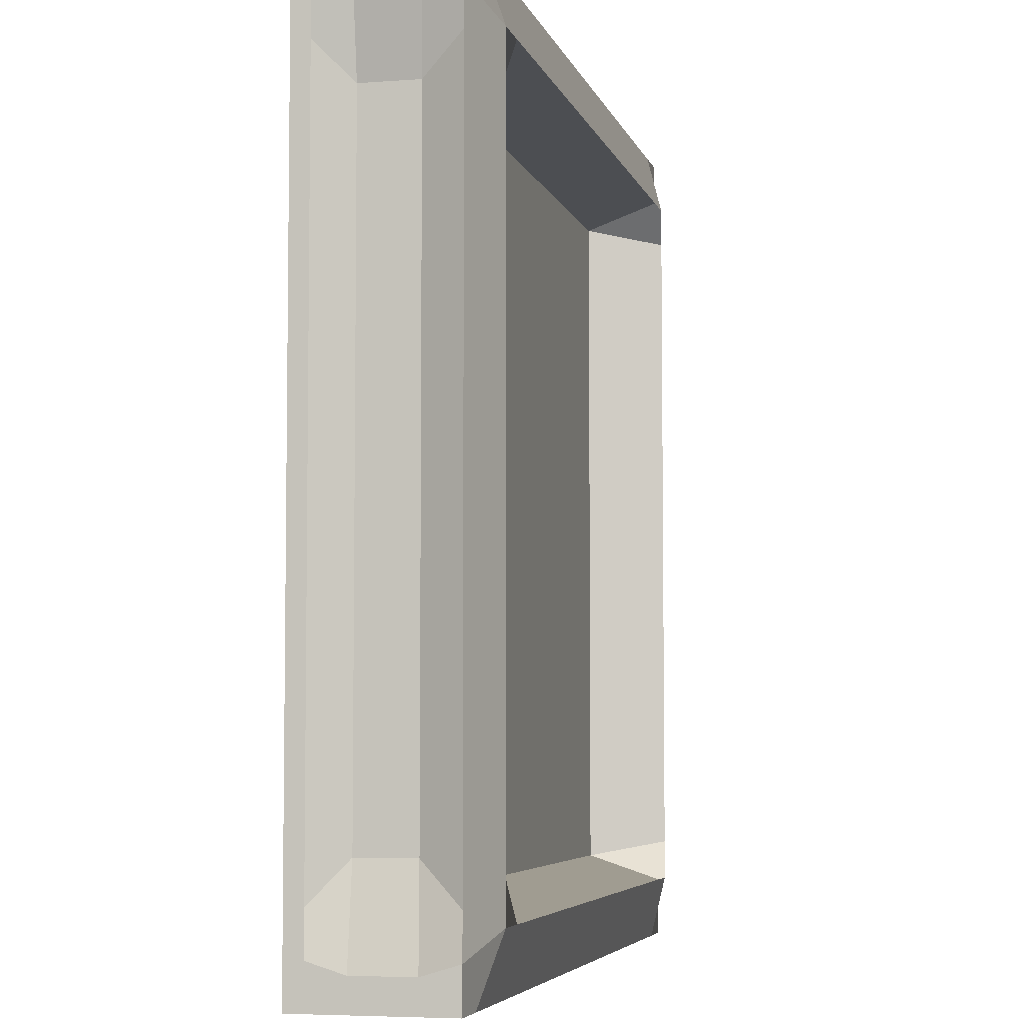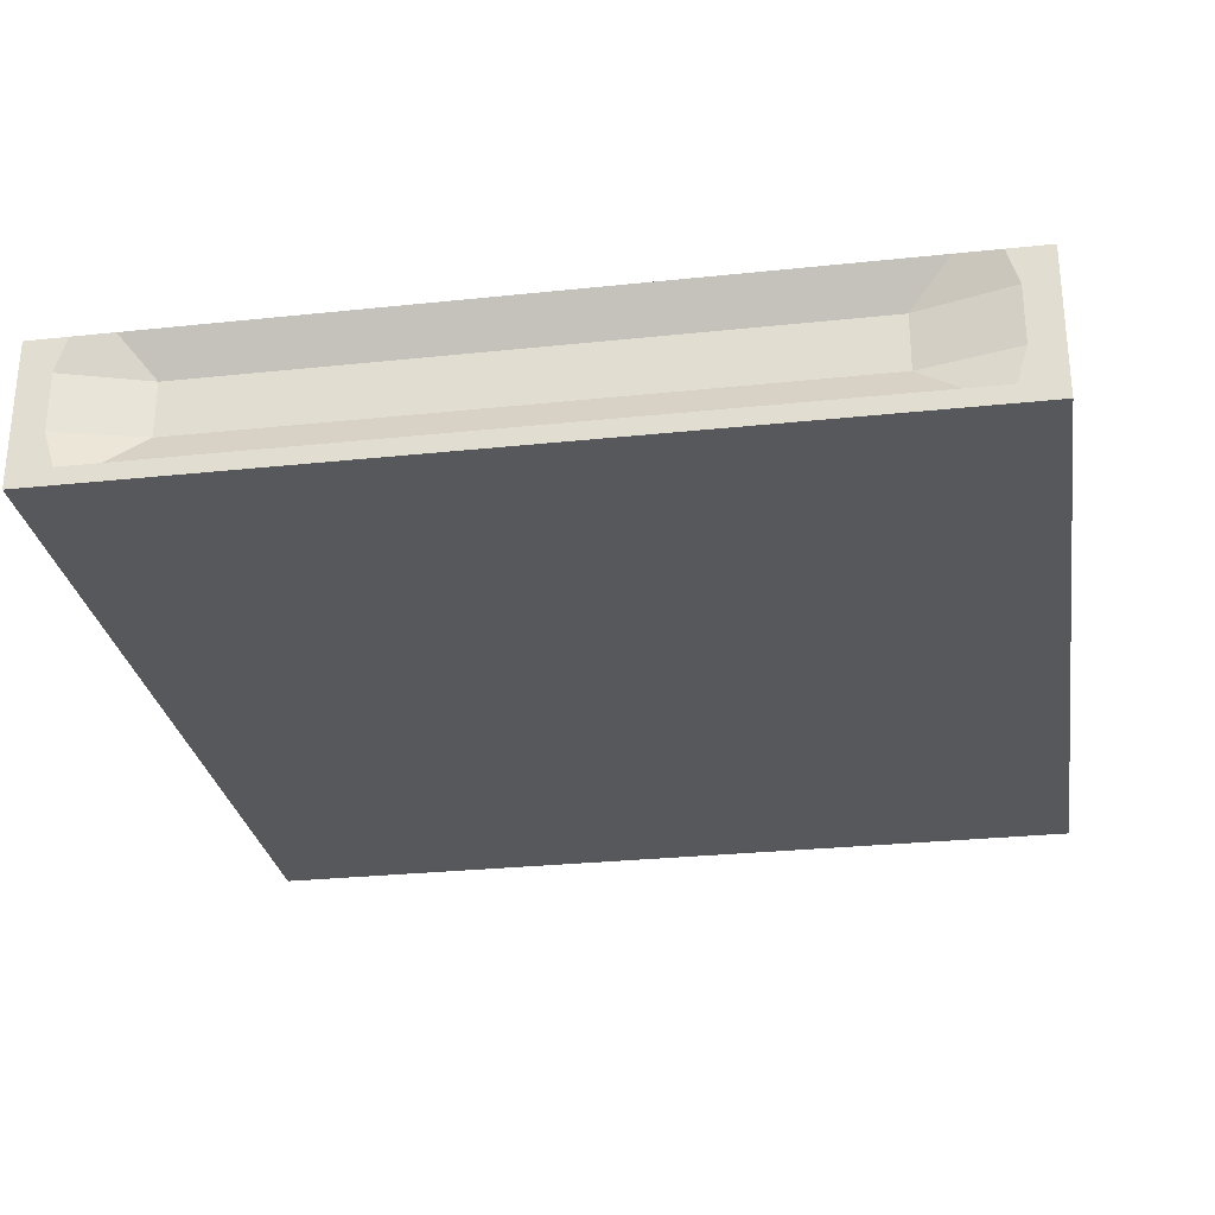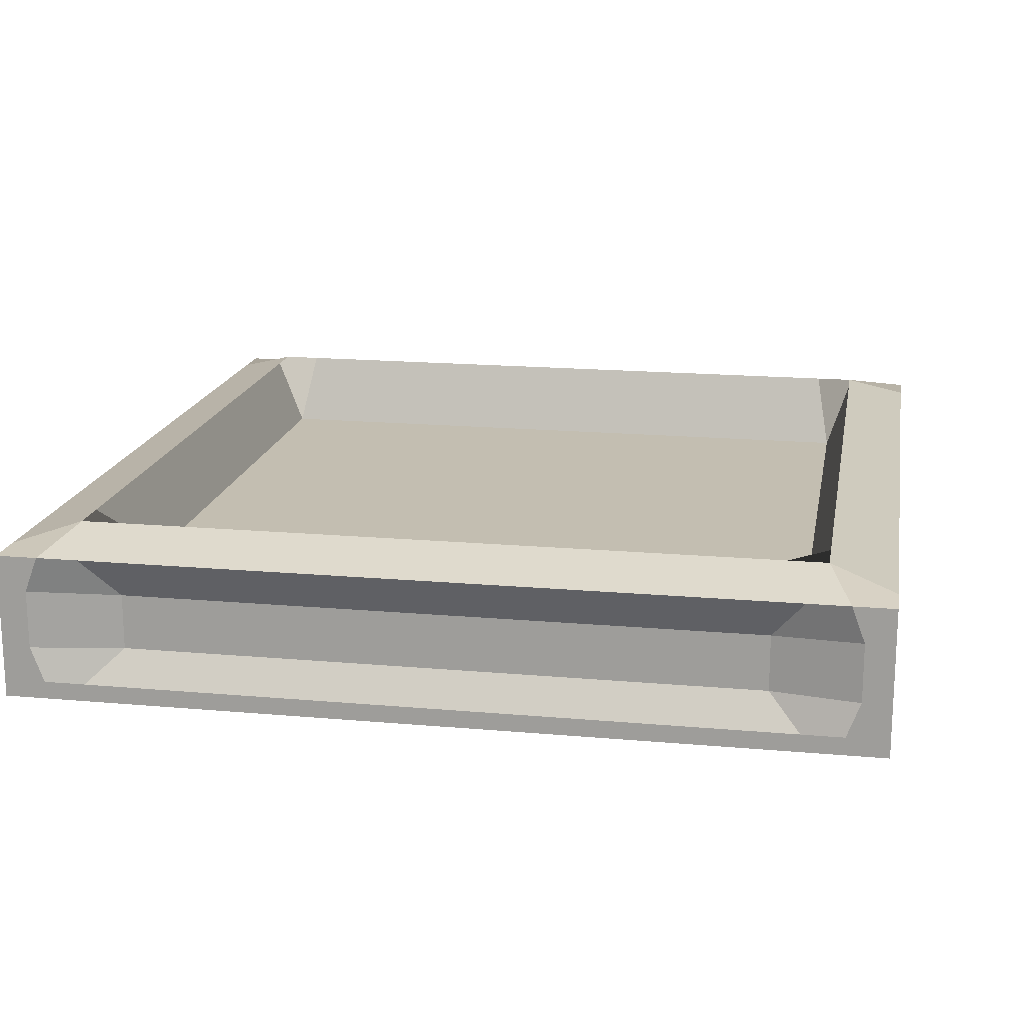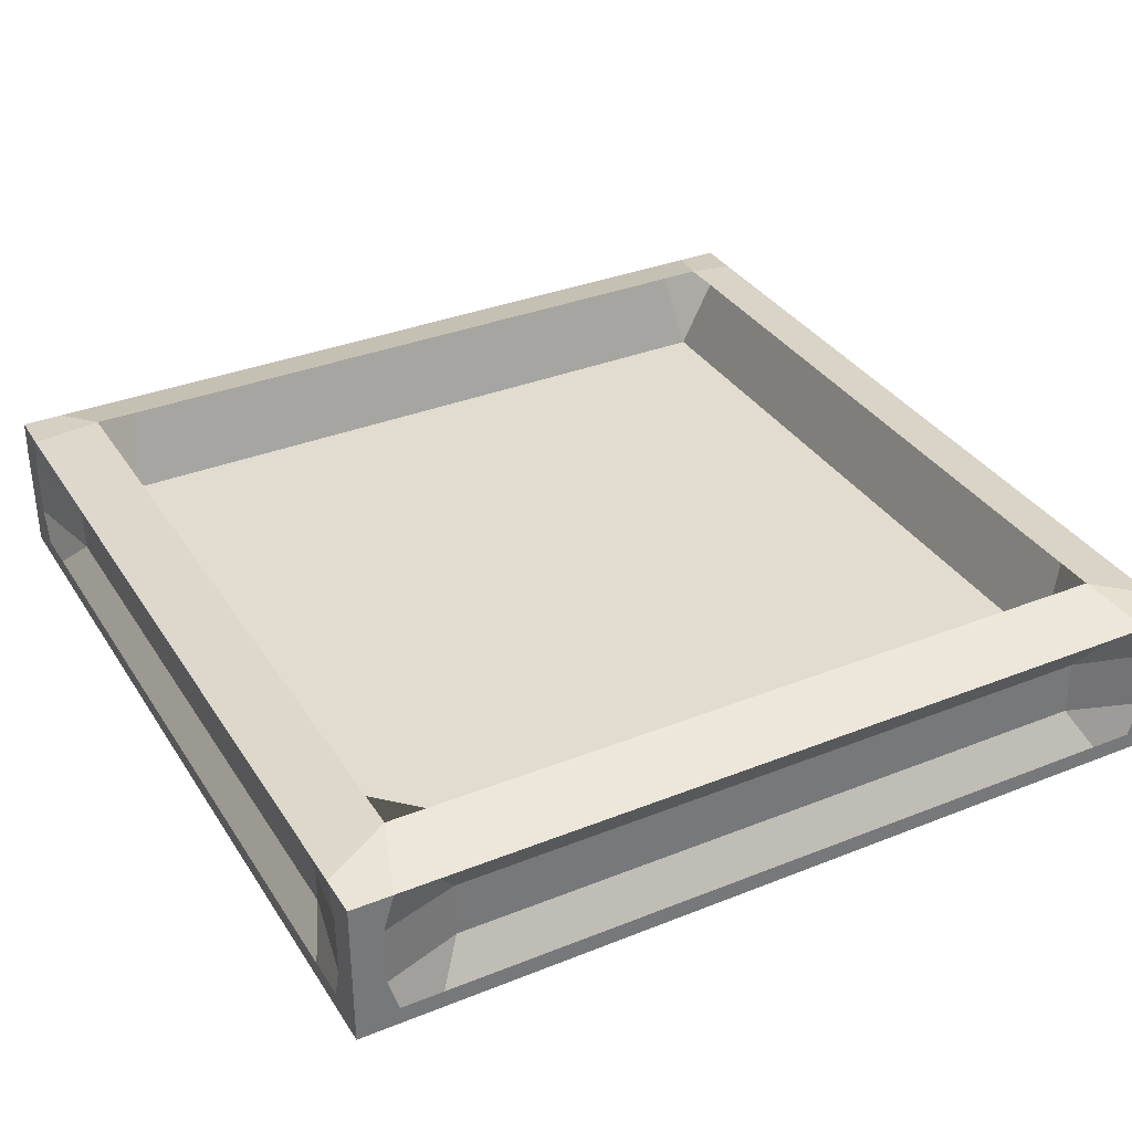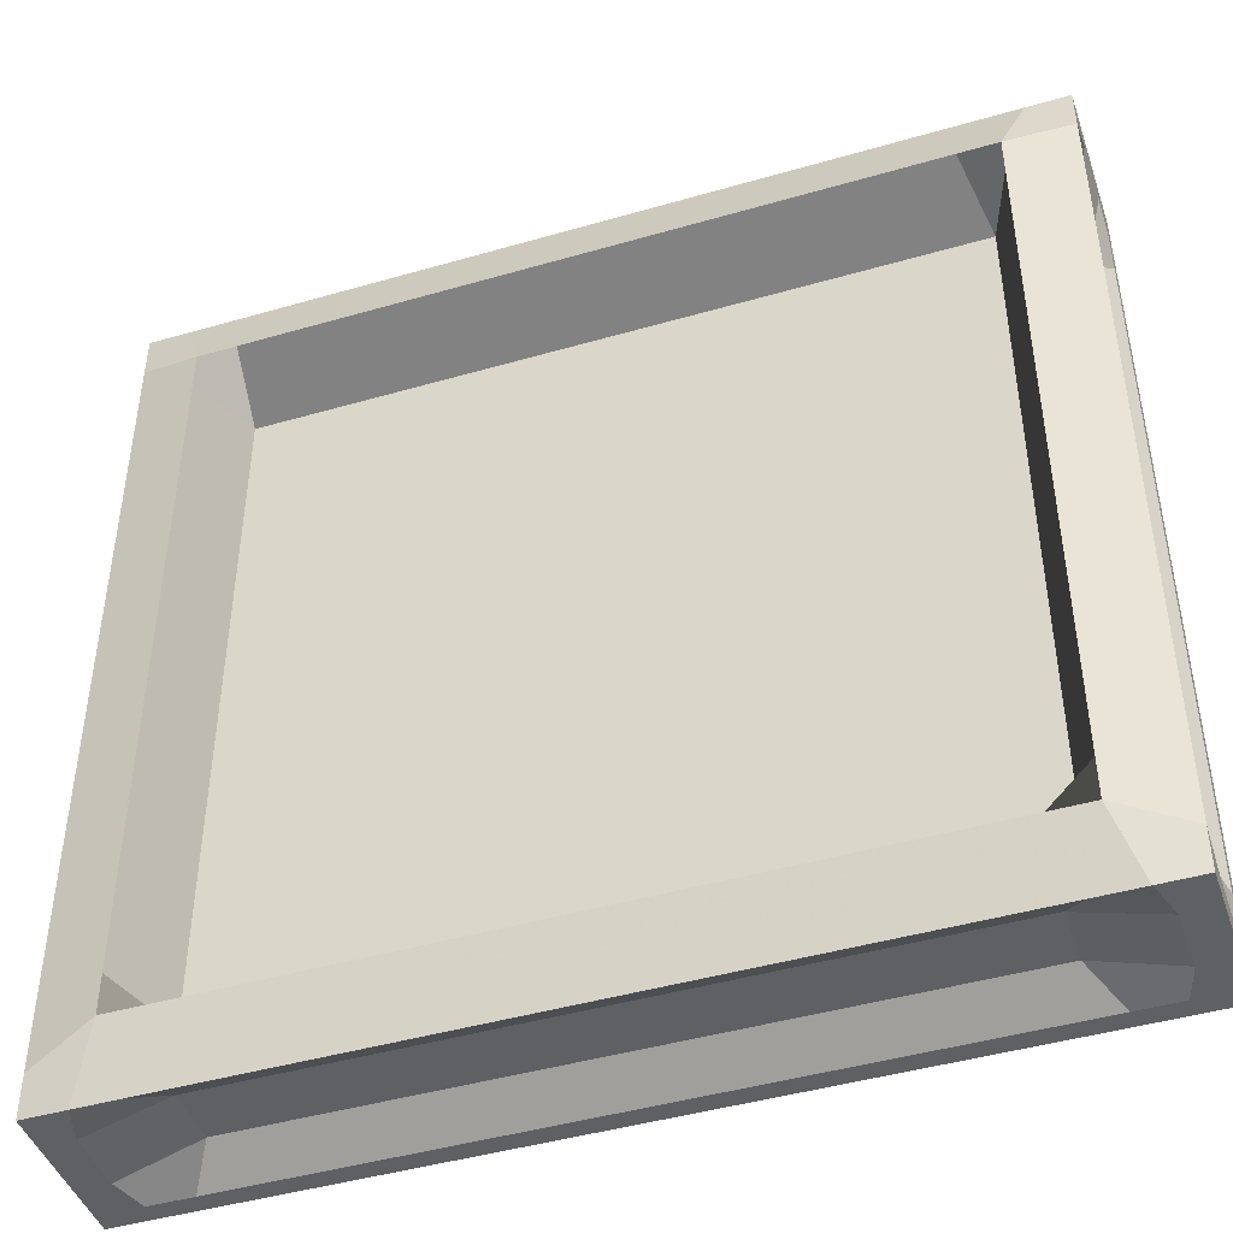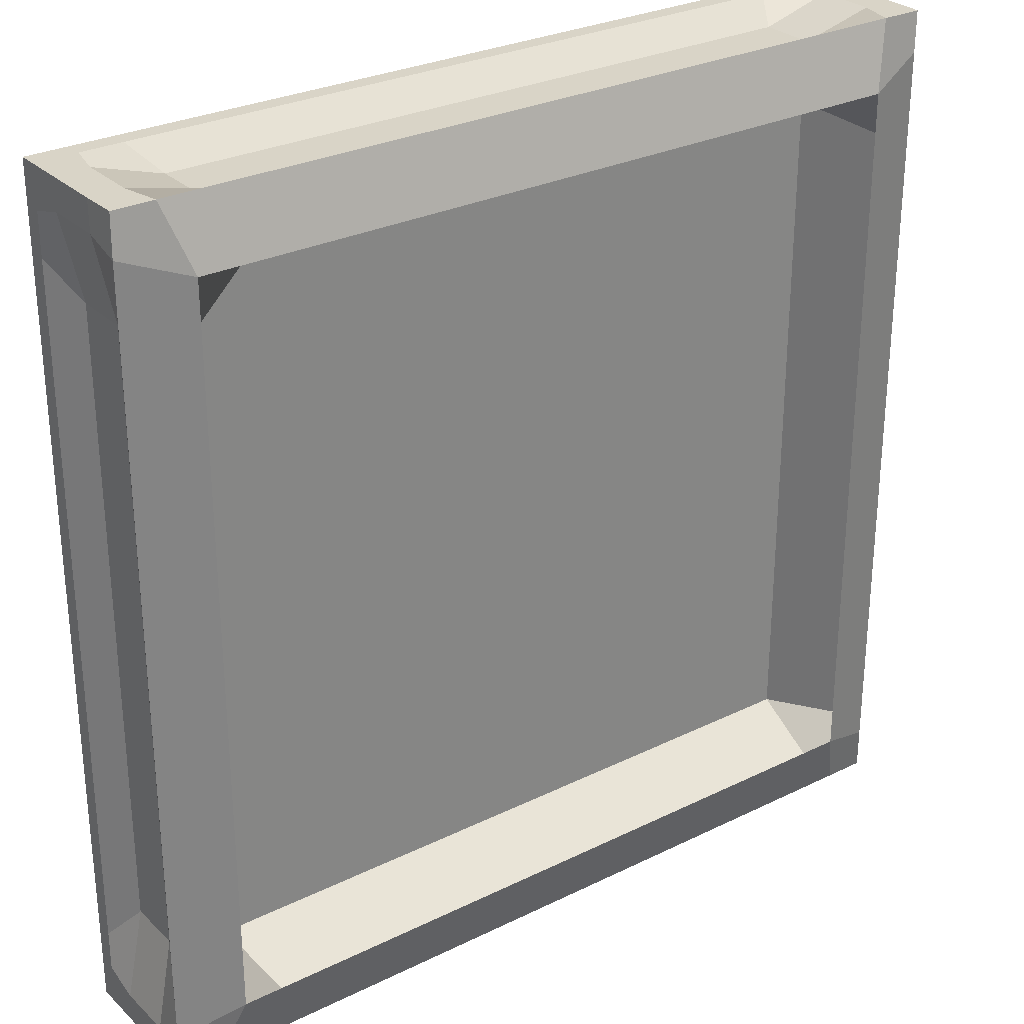
<metadata>
{"format":"obj","ext":"obj","renderer":"f3d","projection":"perspective","resolution":1024,"background":"white","views":[{"elev":-5.2,"azim":103.4,"up":"+Z"},{"elev":-28.2,"azim":99.1,"up":"+Y"},{"elev":17.2,"azim":-79.8,"up":"+Y"},{"elev":34.5,"azim":151.8,"up":"+Y"},{"elev":-44.9,"azim":-161.4,"up":"+Z"},{"elev":28.7,"azim":143.7,"up":"+Z"}]}
</metadata>
<code>
g default
v -1.867 0.4193 1.664
v -1.67 0.4193 1.861
v -1.738 0.02908 1.738
v 1.867 0.4193 1.664
v 1.738 0.02908 1.738
v 1.67 0.4193 1.861
v -1.867 0.4193 -1.664
v -1.738 0.02908 -1.738
v -1.67 0.4193 -1.861
v 1.67 0.4193 -1.861
v 1.738 0.02908 -1.738
v 1.867 0.4193 -1.664
v -2.188 -0.4193 1.769
v -1.769 -0.4193 2.188
v -1.979 -0.4193 2.188
v -2.188 -0.4193 2.188
v -2.188 -0.4193 1.979
v 2.188 -0.4193 1.769
v 2.188 -0.4193 1.979
v 2.188 -0.4193 2.188
v 1.979 -0.4193 2.188
v 1.769 -0.4193 2.188
v -2.188 -0.4193 -1.769
v -2.188 -0.4193 -1.979
v -2.188 -0.4193 -2.188
v -1.979 -0.4193 -2.188
v -1.769 -0.4193 -2.188
v 2.188 -0.4193 -1.769
v 1.769 -0.4193 -2.188
v 1.979 -0.4193 -2.188
v 2.188 -0.4193 -2.188
v 2.188 -0.4193 -1.979
v -1.867 0.4193 1.861
v 1.867 0.4193 1.861
v -1.867 0.4193 -1.861
v 1.867 0.4193 -1.861
v -2.188 0.3219 1.769
v -2.088 0.1181 1.609
v -2.088 0.1181 -1.586
v -2.188 0.3219 -1.769
v -2.088 -0.1612 1.609
v -2.188 -0.3299 1.769
v -2.088 -0.1612 -1.586
v -2.188 -0.3299 -1.769
v -1.979 -0.3299 2.188
v -2.02 -0.1512 2.188
v -1.672 -0.1663 2.077
v -1.769 -0.3299 2.188
v -2.188 -0.3299 2.188
v -2.188 -0.1512 2.188
v -2.188 -0.3299 1.979
v -2.188 -0.1512 2.045
v -1.672 0.113 2.077
v -1.769 0.3219 2.188
v 1.769 0.3219 2.188
v 1.672 0.113 2.077
v 1.672 -0.1663 2.077
v 1.769 -0.3299 2.188
v 2.088 0.1181 1.597
v 2.188 0.3219 1.769
v 2.188 0.3219 -1.769
v 2.088 0.1181 -1.574
v 2.088 -0.1612 1.597
v 2.188 -0.3299 1.769
v 2.088 -0.1612 -1.574
v 2.188 -0.3299 -1.769
v 2.188 -0.3299 1.979
v 2.188 -0.1512 2.033
v 2.188 -0.3299 2.188
v 2.188 -0.1512 2.188
v 1.979 -0.3299 2.188
v 2.02 -0.1512 2.188
v -2.188 -0.3299 -1.979
v -2.188 -0.1512 -2.045
v -2.188 -0.3299 -2.188
v -2.188 -0.1512 -2.188
v -1.979 -0.3299 -2.188
v -2.032 -0.1512 -2.188
v -1.769 -0.3299 -2.188
v -1.651 -0.1356 -2.077
v -1.769 0.3219 -2.188
v -1.651 0.1437 -2.077
v 1.651 0.1437 -2.077
v 1.769 0.3219 -2.188
v 1.651 -0.1356 -2.077
v 1.769 -0.3299 -2.188
v 1.979 -0.3299 -2.188
v 2.032 -0.1512 -2.188
v 2.188 -0.3299 -2.188
v 2.188 -0.1512 -2.188
v 2.188 -0.3299 -1.979
v 2.188 -0.1512 -2.033
v -2.188 0.3219 1.979
v -2.188 0.1431 2.045
v -2.188 0.1431 2.188
v -2.188 0.3219 2.188
v -2.02 0.1431 2.188
v -1.979 0.3219 2.188
v 2.188 0.1431 2.033
v 2.188 0.3219 1.979
v 1.979 0.3219 2.188
v 2.02 0.1431 2.188
v 2.188 0.1431 2.188
v 2.186 0.323 2.188
v -2.032 0.1431 -2.188
v -1.979 0.3219 -2.188
v -2.188 0.1431 -2.188
v -2.188 0.3219 -2.188
v -2.188 0.1431 -2.045
v -2.188 0.3219 -1.979
v 2.188 0.1431 -2.033
v 2.188 0.3219 -1.979
v 2.188 0.1431 -2.188
v 2.188 0.3219 -2.188
v 2.032 0.1431 -2.188
v 1.979 0.3219 -2.188
g pCube2
f 1 3 8 7
f 3 2 6 5
f 6 2 54 55
f 5 4 12 11
f 12 4 60 61
f 9 8 11 10
f 3 5 11 8
f 28 18 19 20 21 22 14 15 16 17 13 23 24 25 26 27 29 30 31 32
f 2 3 1 33
f 33 1 37 93
f 98 33 93 96
f 4 5 6 34
f 34 6 55 101
f 7 8 9 35
f 35 9 81 106
f 10 11 12 36
f 36 12 61 112
f 37 38 94 93
f 38 37 40 39
f 39 40 110 109
f 41 42 51 52
f 42 41 43 44
f 44 43 74 73
f 45 46 50 49
f 46 45 48 47
f 47 48 58 57
f 49 50 52 51
f 53 54 98 97
f 54 53 56 55
f 55 56 102 101
f 57 58 71 72
f 59 60 100 99
f 60 59 62 61
f 61 62 111 112
f 63 64 66 65
f 64 63 68 67
f 65 66 91 92
f 67 68 70 69
f 69 70 72 71
f 73 74 76 75
f 75 76 78 77
f 77 78 80 79
f 79 80 85 86
f 81 82 105 106
f 82 81 84 83
f 83 84 116 115
f 86 85 88 87
f 87 88 90 89
f 89 90 92 91
f 93 94 95 96
f 96 95 97 98
f 99 100 104 103
f 101 102 103 104
f 106 105 107 108
f 108 107 109 110
f 112 111 113 114
f 114 113 115 116
f 41 38 39 43
f 7 40 37 1
f 48 45 15 14
f 45 49 16 15
f 49 51 17 16
f 51 42 13 17
f 53 47 57 56
f 59 63 65 62
f 64 67 19 18
f 67 69 20 19
f 69 71 21 20
f 71 58 22 21
f 44 73 24 23
f 73 75 25 24
f 75 77 26 25
f 77 79 27 26
f 80 82 83 85
f 10 84 81 9
f 86 87 30 29
f 87 89 31 30
f 89 91 32 31
f 91 66 28 32
f 48 14 22 58
f 79 86 29 27
f 64 18 28 66
f 44 23 13 42
f 38 41 52 94
f 94 52 50 95
f 95 50 46 97
f 46 47 53 97
f 98 54 2 33
f 68 63 59 99
f 34 100 60 4
f 56 57 72 102
f 102 72 70 103
f 103 70 68 99
f 104 100 34 101
f 82 80 78 105
f 105 78 76 107
f 107 76 74 109
f 74 43 39 109
f 110 40 7 35
f 110 35 106 108
f 62 65 92 111
f 111 92 90 113
f 113 90 88 115
f 88 85 83 115
f 116 84 10 36
f 116 36 112 114

</code>
